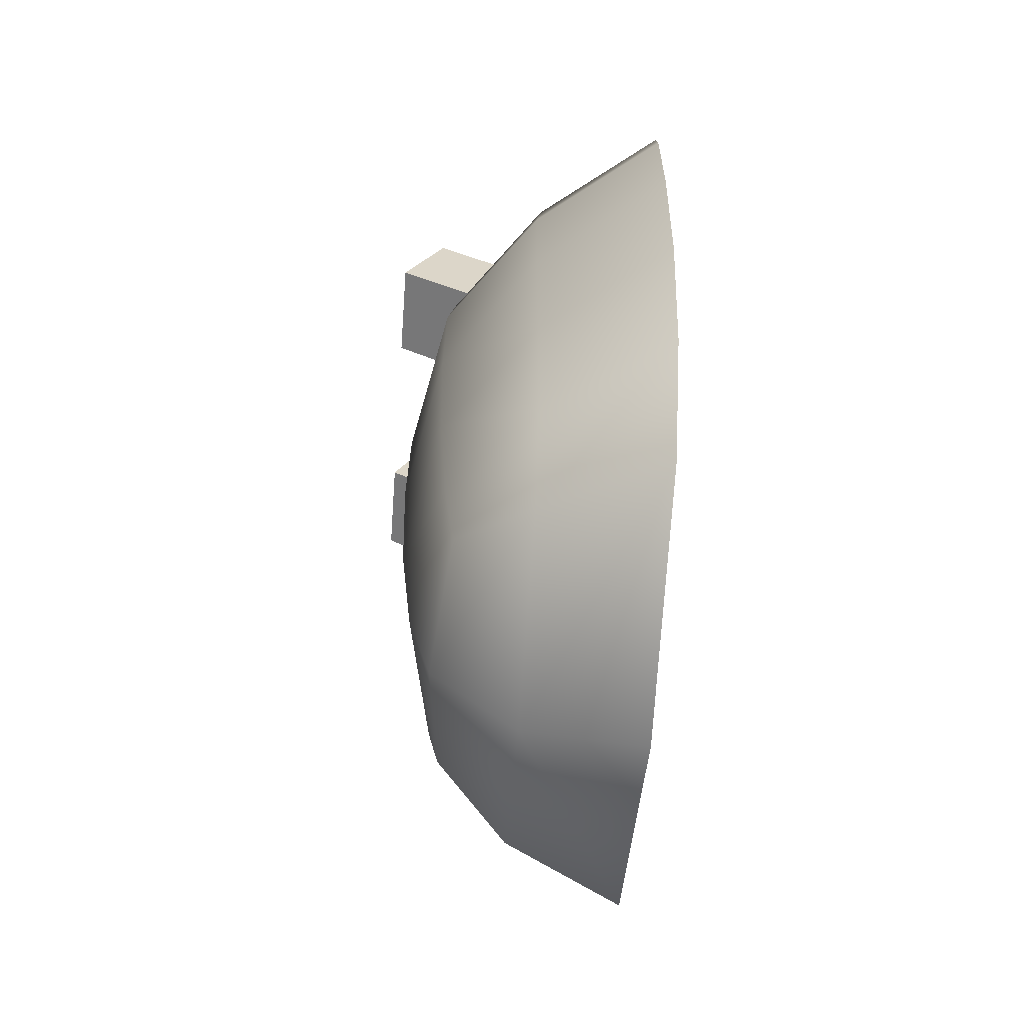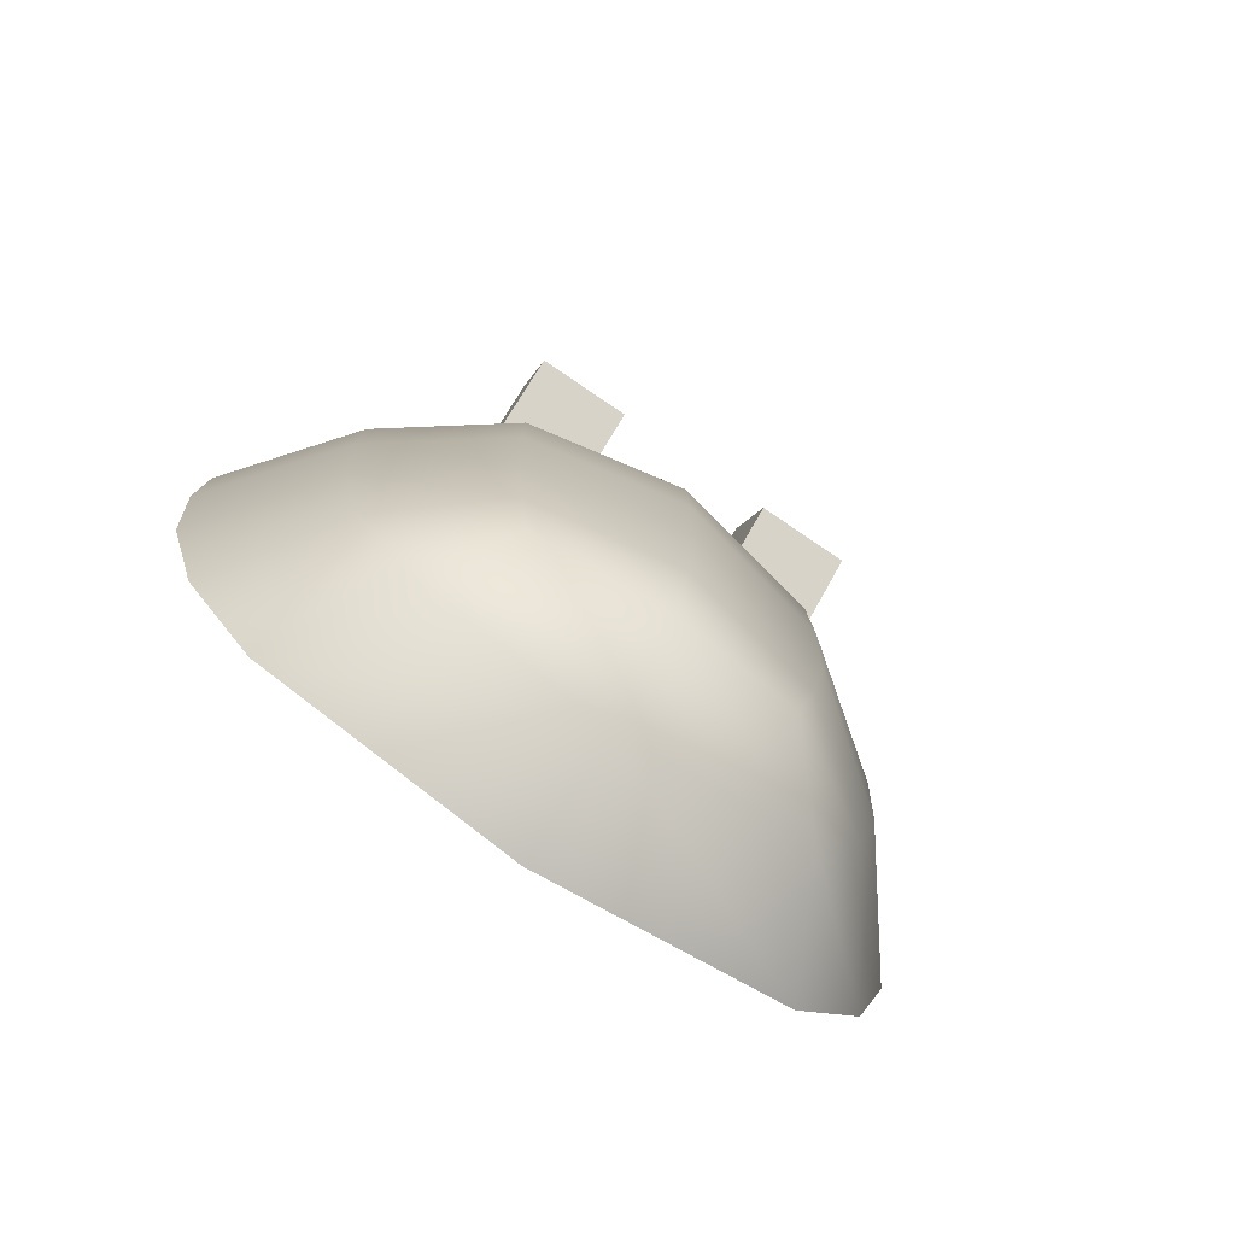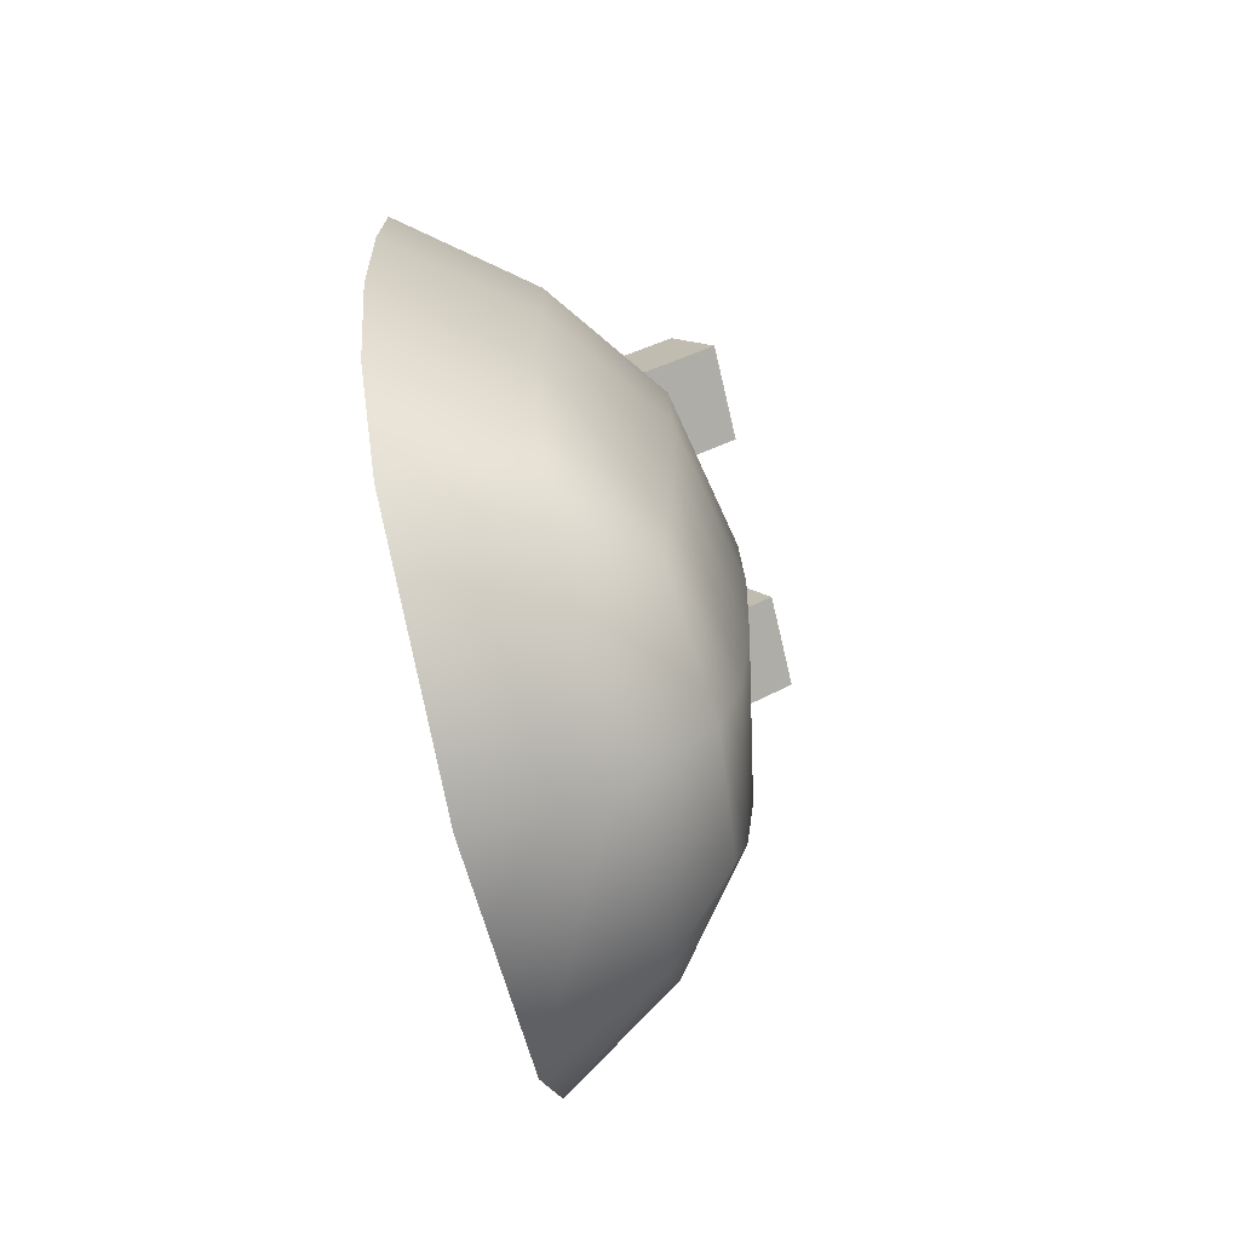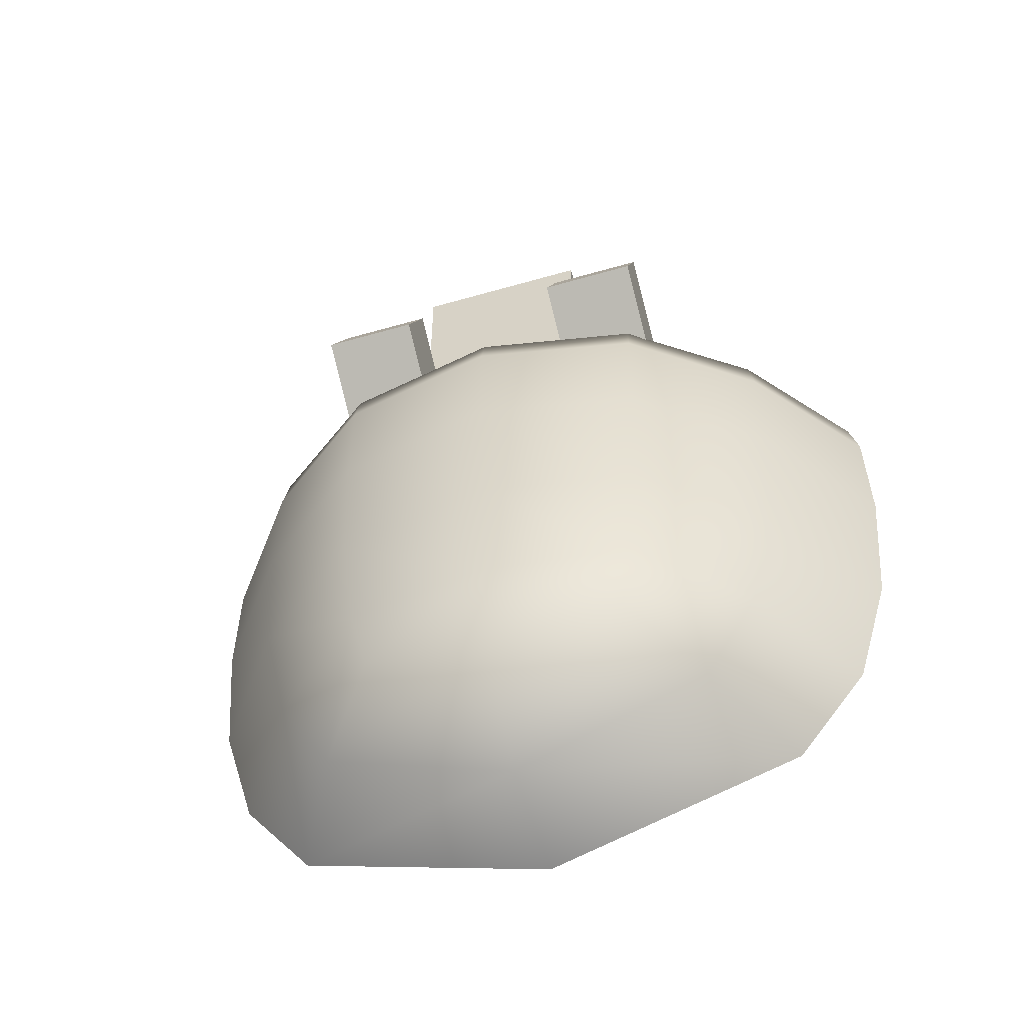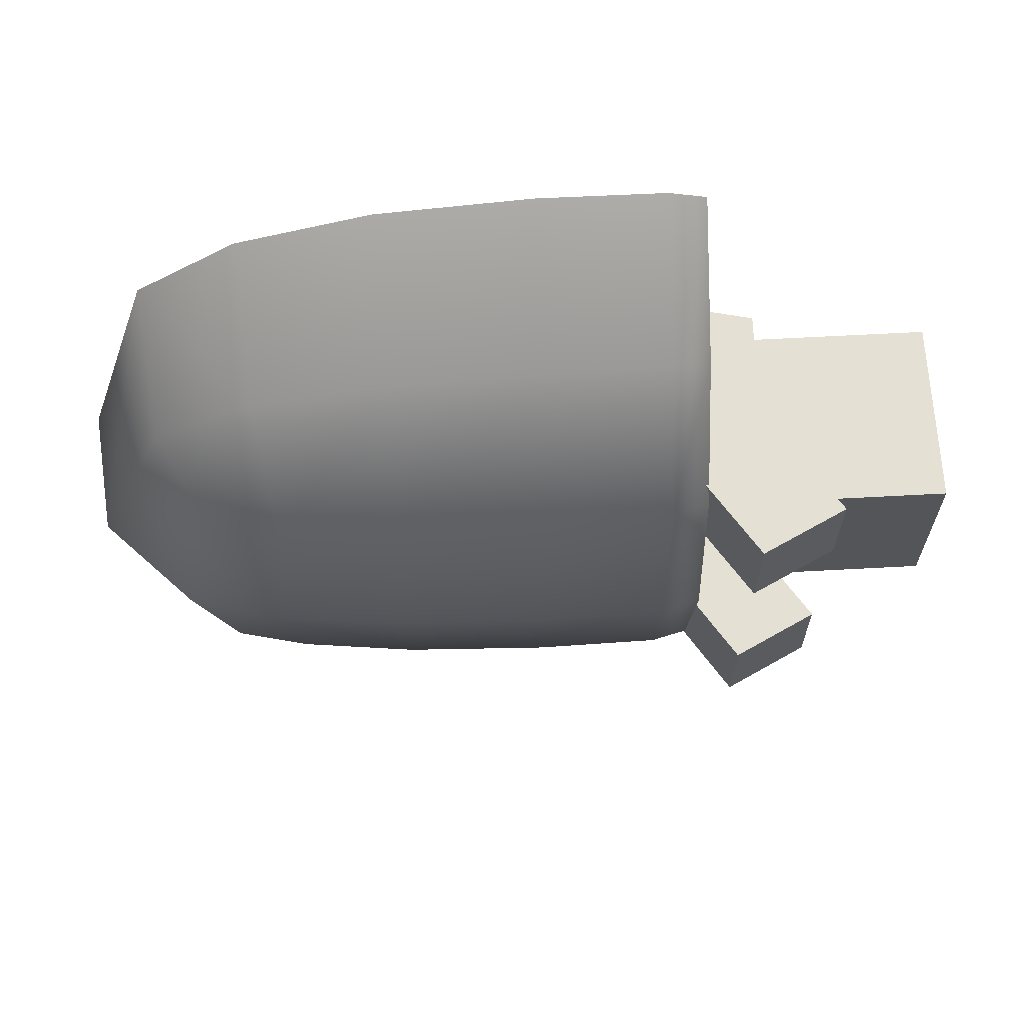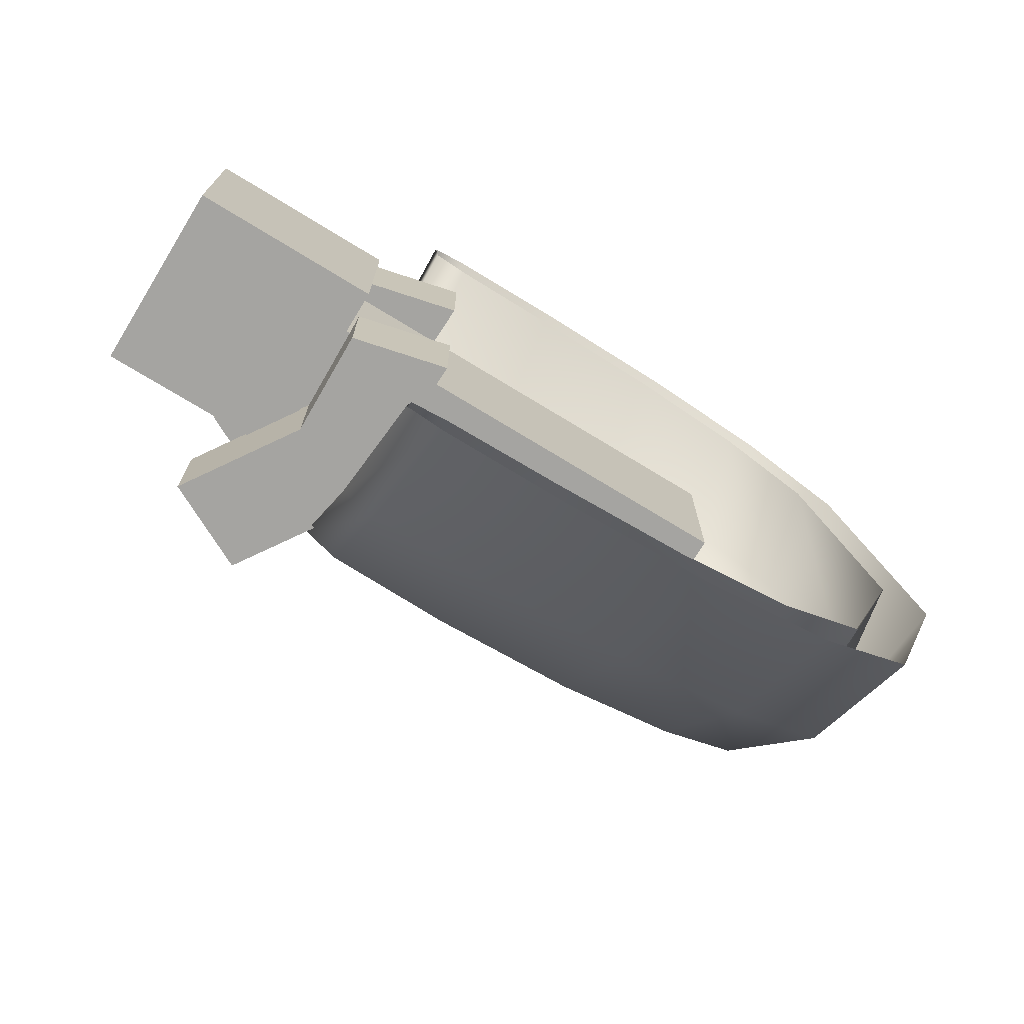
<metadata>
{"format":"obj","ext":"obj","renderer":"f3d","projection":"perspective","resolution":1024,"background":"white","views":[{"elev":-60.4,"azim":175.7,"up":"+Y"},{"elev":-78.7,"azim":56.0,"up":"+Y"},{"elev":-71.8,"azim":13.3,"up":"+Y"},{"elev":-54.4,"azim":107.0,"up":"+Y"},{"elev":65.5,"azim":86.9,"up":"+Z"},{"elev":-73.3,"azim":-121.4,"up":"+Z"}]}
</metadata>
<code>
o Cube.001_Cube.002
v 0.6047 -1.318 0.7731
v 0.605 0.1502 1.15
v 0.6047 -1.318 -0.7731
v 0.605 0.1502 -1.15
v 1.188 -1.159 0.3909
v 1.245 0.1502 0.4881
v 1.188 -1.159 -0.3909
v 1.245 0.1502 -0.4881
v 0.6084 -1.182 -0.675
v 0.6084 -1.182 0.675
v 0.6082 0.1389 1.022
v 0.6082 0.1389 -1.022
v 1.07 -1.146 -0.3663
v 1.13 0.1285 -0.4667
v 1.07 -1.146 0.3663
v 1.13 0.1285 0.4667
v 0.6047 -1.557 0
v 0.6047 -1.025 0.9966
v 0.6047 -0.642 1.111
v 0.6047 -0.2099 1.153
v 0.6047 -0.2099 -1.153
v 0.6047 -0.642 -1.111
v 0.6047 -1.025 -0.9966
v 0.9693 -1.291 -0.5797
v 0.973 0.1502 -0.8585
v 1.251 -0.2073 -0.4875
v 1.242 -0.6214 -0.4734
v 1.218 -0.9576 -0.4376
v 1.231 -1.264 -0
v 1.341 0.1502 0
v 1.251 -0.2073 0.4875
v 1.242 -0.6214 0.4734
v 1.218 -0.9576 0.4376
v 0.9693 -1.291 0.5797
v 0.973 0.1502 0.8585
v 0.6084 -1.397 -0
v 0.6084 -0.919 0.8702
v 0.6084 -0.5753 0.9704
v 0.6084 -0.1873 1.008
v 0.6084 -0.1873 -1.008
v 0.6084 -0.5753 -0.9704
v 0.6084 -0.919 -0.8702
v 0.8969 -1.232 -0.5274
v 0.9083 0.1329 -0.7915
v 1.121 -0.2257 -0.4632
v 1.113 -0.6304 -0.4487
v 1.094 -0.9547 -0.4127
v 1.104 -1.255 0
v 1.208 0.127 0
v 1.121 -0.2257 0.4632
v 1.113 -0.6304 0.4487
v 1.094 -0.9547 0.4127
v 0.8969 -1.232 0.5274
v 0.9083 0.1329 0.7915
v 1.22 0.2558 -0.4834
v 1.155 0.2427 -0.4714
v 0.6075 0.2435 -1.05
v 0.6057 0.2558 -1.122
v 1.22 0.2558 0.4834
v 1.155 0.2427 0.4714
v 0.6075 0.2435 1.05
v 0.6057 0.2558 1.122
v 0.9716 -1.009 -0.7449
v 0.9756 -0.6369 -0.8284
v 0.977 -0.2093 -0.8585
v 1.3 -0.9937 -0
v 1.336 -0.6317 0
v 1.348 -0.2086 0
v 0.9716 -1.009 0.7449
v 0.9756 -0.6369 0.8284
v 0.977 -0.2093 0.8585
v 0.9735 -1.52 0
v 0.8988 -0.9659 -0.6782
v 0.9019 -0.6147 -0.7546
v 0.9038 -0.2103 -0.7831
v 1.159 -1.003 0
v 1.187 -0.6514 0
v 1.198 -0.233 -0
v 0.8988 -0.9659 0.6782
v 0.9019 -0.6147 0.7546
v 0.9038 -0.2103 0.7831
v 0.9003 -1.449 0
v 0.9588 0.2558 -0.8437
v 0.9225 0.243 -0.8063
v 1.312 0.2558 0
v 1.238 0.2425 0
v 0.9588 0.2558 0.8437
v 0.9225 0.243 0.8063
v 0.7107 -0.7829 0.2563
v 0.7107 0.442 0.2563
v 0.7107 -0.7829 -0.2563
v 0.7107 0.442 -0.2563
v 0.9841 -0.7829 0.2563
v 0.9841 0.442 0.2563
v 0.9841 -0.7829 -0.2563
v 0.9841 0.442 -0.2563
v 0.5819 0.4391 0.2708
v 0.5819 0.9807 0.2708
v 0.5819 0.4391 -0.2708
v 0.5819 0.9807 -0.2708
v 1.123 0.4391 0.2708
v 1.123 0.9807 0.2708
v 1.123 0.4391 -0.2708
v 1.123 0.9807 -0.2708
v 1.4 0.3885 -0.2503
v 0.5935 0.1631 -0.2503
v 1.4 0.3885 -0.5375
v 0.5935 0.1631 -0.5375
v 1.277 0.6325 -0.2503
v 0.6562 0.4292 -0.2503
v 1.277 0.6325 -0.5375
v 0.6562 0.4292 -0.5375
v 1.079 0.1778 -0.2503
v 1.079 0.1778 -0.5375
v 0.9552 0.4218 -0.5375
v 0.9552 0.4218 -0.2503
v 1.4 0.3885 0.2503
v 0.5935 0.1631 0.2503
v 1.4 0.3885 0.5375
v 0.5935 0.1631 0.5375
v 1.277 0.6325 0.2503
v 0.6562 0.4292 0.2503
v 1.277 0.6325 0.5375
v 0.6562 0.4292 0.5375
v 1.079 0.1778 0.2503
v 1.079 0.1778 0.5375
v 0.9552 0.4218 0.5375
v 0.9552 0.4218 0.2503
f 89 90 92 91
f 91 92 96 95
f 95 96 94 93
f 93 94 90 89
f 91 95 93 89
f 96 92 90 94
f 97 98 100 99
f 99 100 104 103
f 103 104 102 101
f 101 102 98 97
f 99 103 101 97
f 104 100 98 102
f 113 106 108 114
f 114 108 112 115
f 115 112 110 116
f 116 110 106 113
f 107 111 109 105
f 112 108 106 110
f 109 116 113 105
f 111 115 116 109
f 107 114 115 111
f 105 113 114 107
f 127 128 122 124
f 119 117 121 123
f 121 117 125 128
f 123 121 128 127
f 125 126 120 118
f 126 127 124 120
f 119 123 127 126
f 117 119 126 125
f 124 122 118 120
f 128 125 118 122
f 63 64 27 28
f 22 21 65 64
f 64 65 26 27
f 24 3 23 63
f 7 24 63 28
f 65 25 8 26
f 21 4 25 65
f 33 32 70 69
f 66 67 32 33
f 27 26 68 67
f 67 68 31 32
f 29 7 28 66
f 5 29 66 33
f 68 30 6 31
f 26 8 30 68
f 72 17 3 24
f 69 70 19 18
f 32 31 71 70
f 70 71 20 19
f 34 5 33 69
f 1 34 69 18
f 71 35 2 20
f 31 6 35 71
f 1 17 72 34
f 34 72 29 5
f 47 76 77 46
f 24 7 29 72
f 42 73 74 41
f 41 74 75 40
f 74 73 47 46
f 75 74 46 45
f 12 40 75 44
f 52 79 80 51
f 44 75 45 14
f 43 13 47 73
f 73 42 9 43
f 46 77 78 45
f 77 76 52 51
f 78 77 51 50
f 14 45 78 49
f 13 43 82 48
f 49 78 50 16
f 48 15 52 76
f 76 47 13 48
f 51 80 81 50
f 80 79 37 38
f 81 80 38 39
f 16 50 81 54
f 61 62 87 88
f 54 81 39 11
f 53 10 37 79
f 79 52 15 53
f 15 48 82 53
f 43 9 36 82
f 82 36 10 53
f 59 85 86 60
f 83 58 57 84
f 4 58 83 25
f 25 83 55 8
f 84 44 14 56
f 57 12 44 84
f 85 55 56 86
f 8 55 85 30
f 30 85 59 6
f 86 49 16 60
f 56 14 49 86
f 87 59 60 88
f 6 59 87 35
f 35 87 62 2
f 88 54 11 61
f 60 16 54 88
f 23 22 64 63
f 28 27 67 66
f 55 83 84 56

</code>
